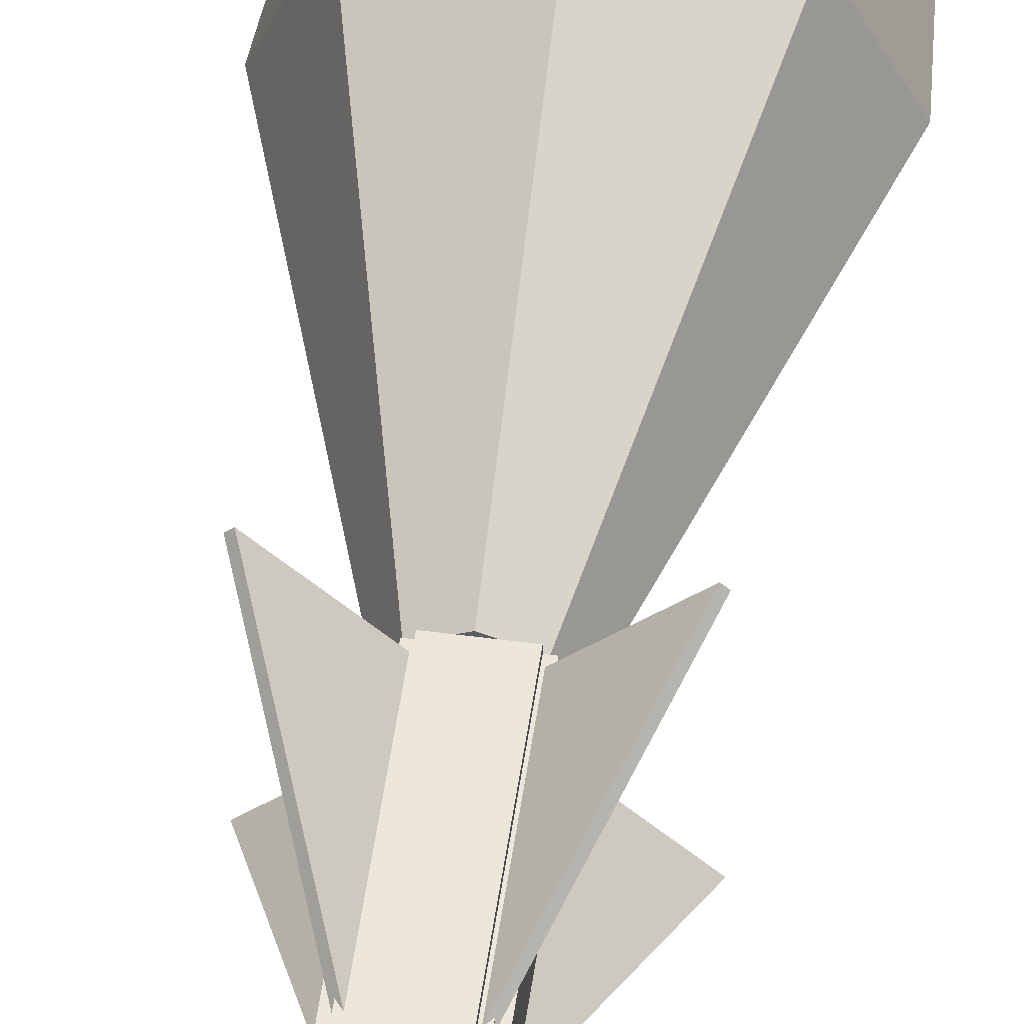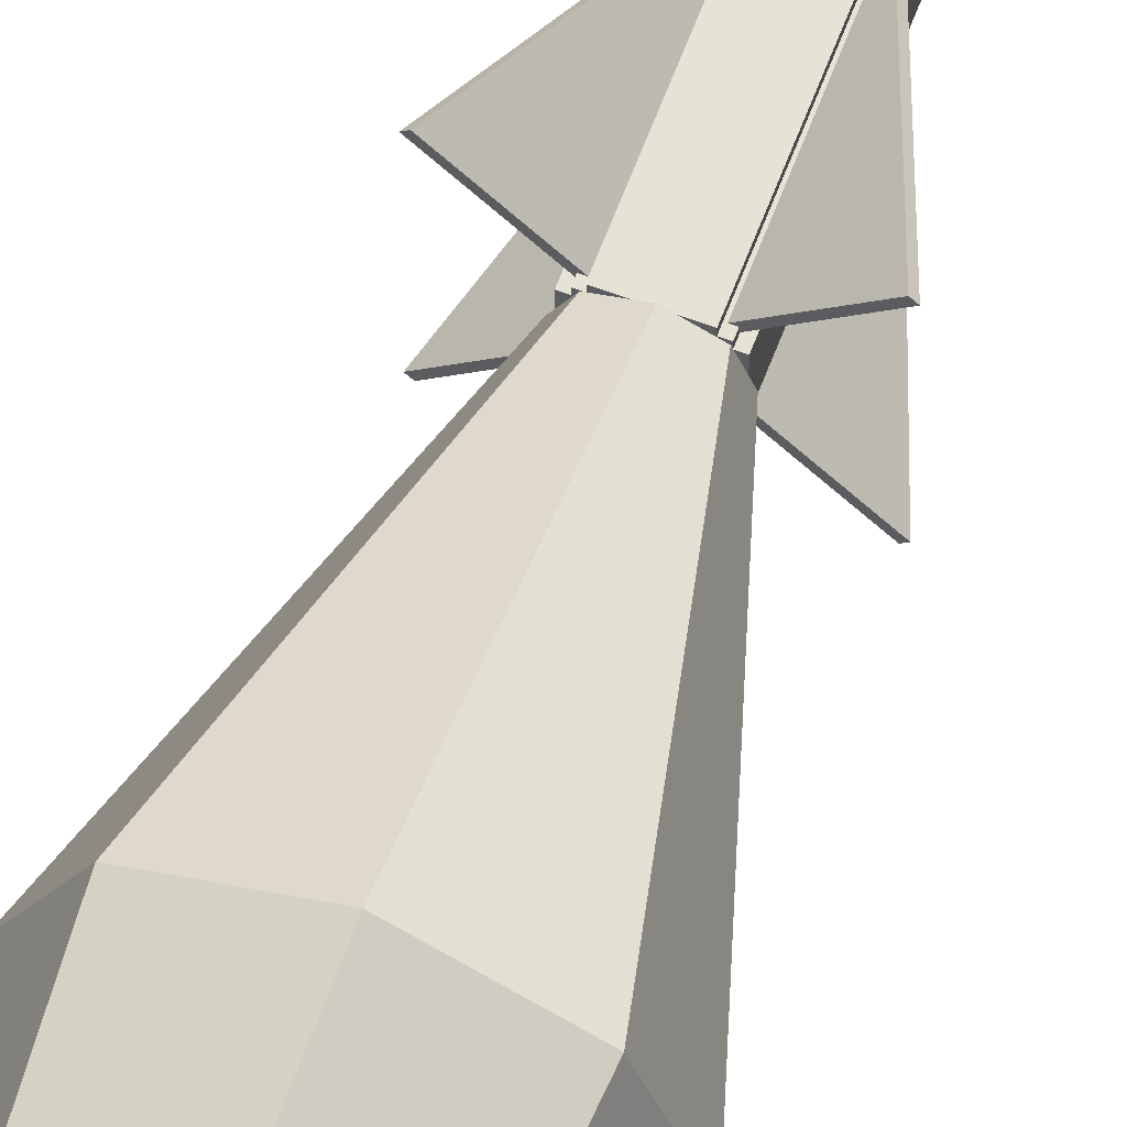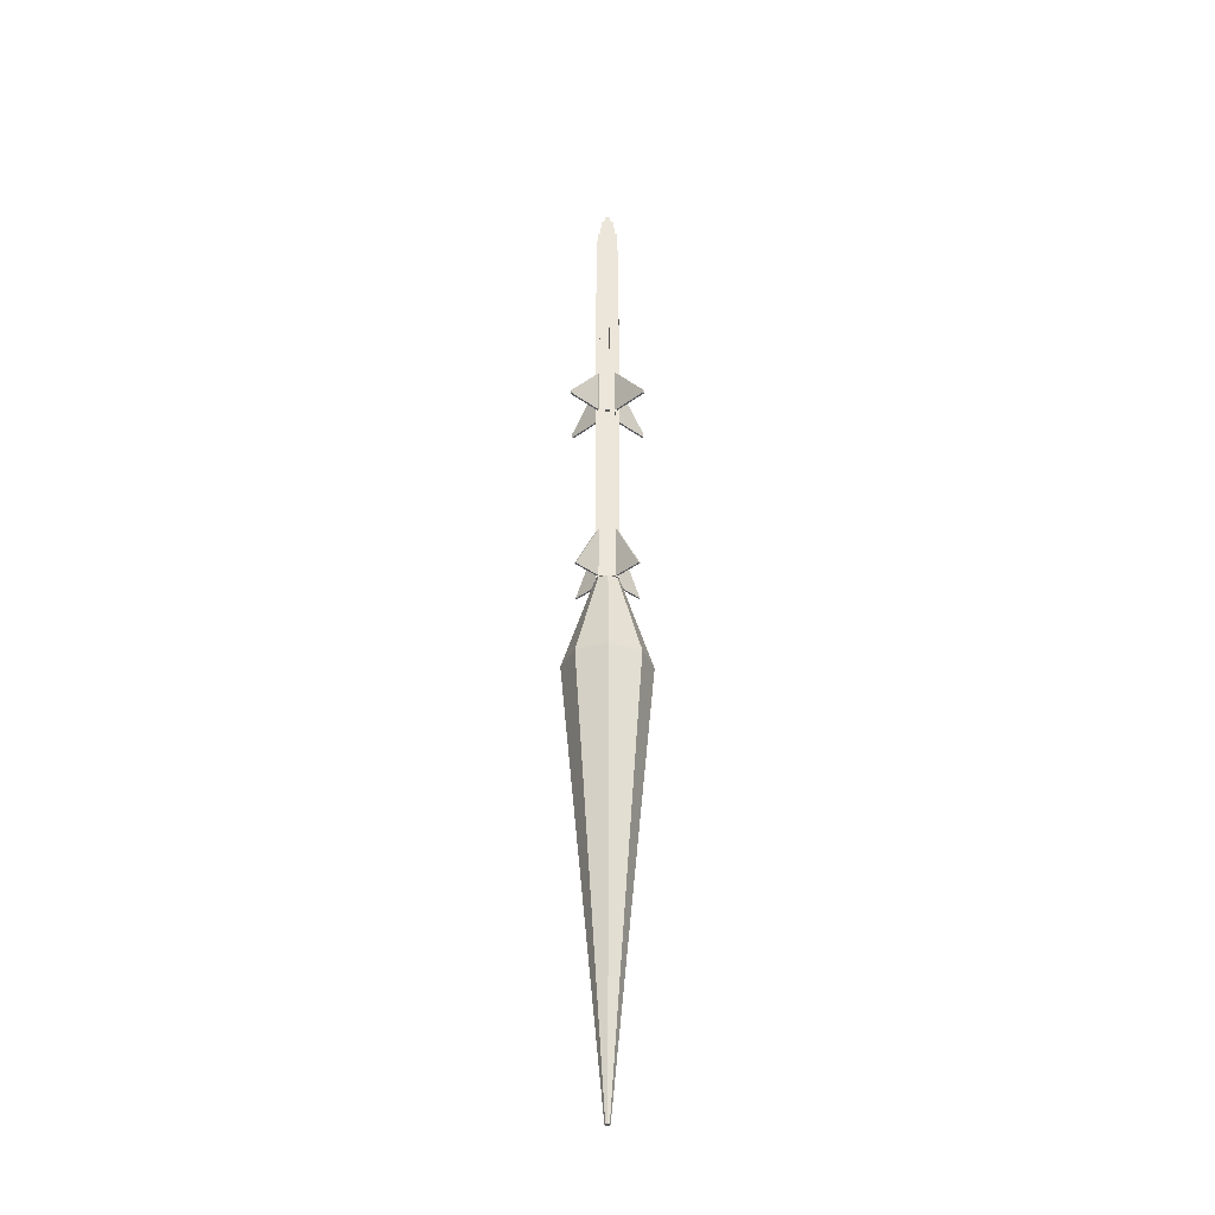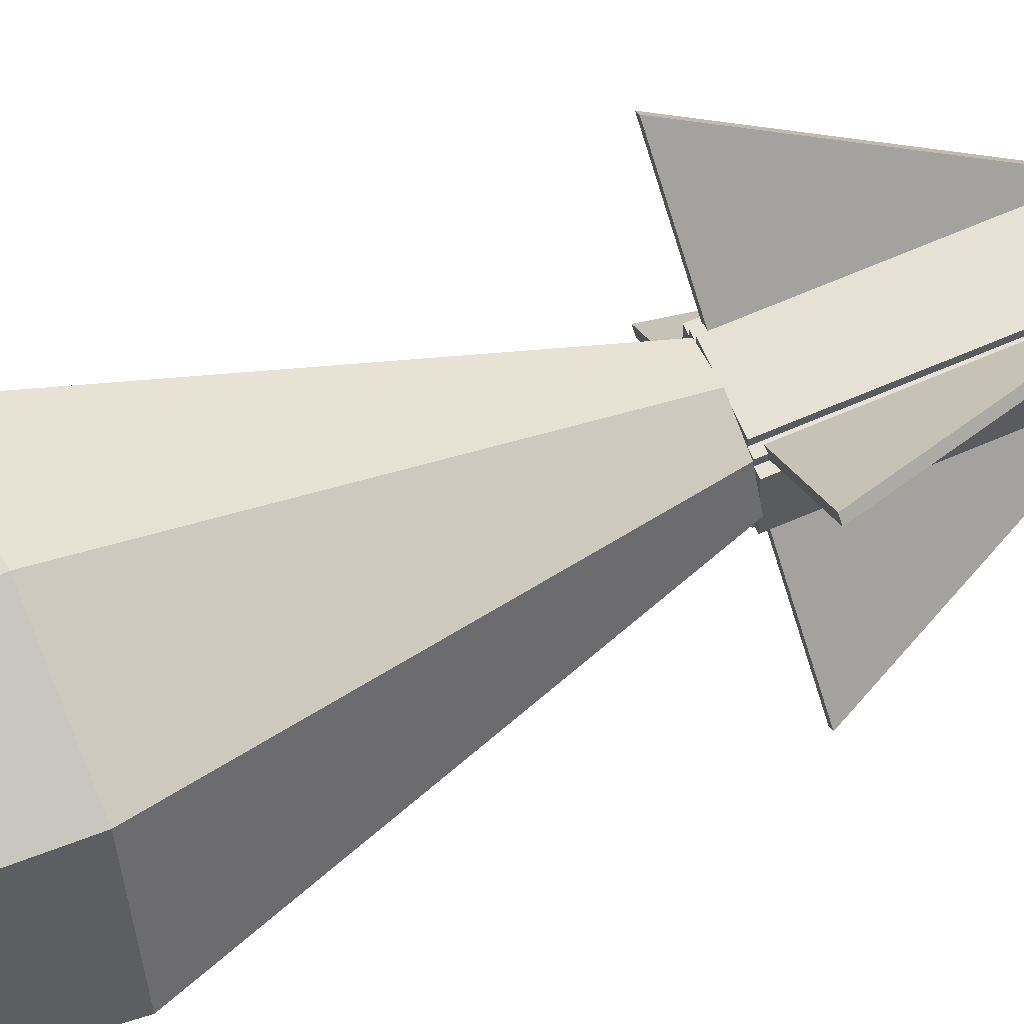
<metadata>
{"format":"obj","ext":"obj","renderer":"f3d","projection":"perspective","resolution":1024,"background":"white","views":[{"elev":52.9,"azim":8.1,"up":"+Y"},{"elev":63.7,"azim":-159.4,"up":"+Y"},{"elev":-33.5,"azim":90.5,"up":"+Z"},{"elev":64.4,"azim":-113.8,"up":"+Y"}]}
</metadata>
<code>
o &#flame_translucent
v 0.2581 -0.2365 -2.45
v 0.3497 0.01527 -2.45
v 0.1029 0.00449 -1.688
v 0.07591 -0.06956 -1.688
v 0 0 -1.688
v 0.2365 0.2581 -2.45
v 0.06956 0.07591 -1.688
v -0.01527 0.3497 -2.45
v -0.004492 0.1029 -1.688
v -0.2581 0.2365 -2.45
v -0.07591 0.06956 -1.688
v -0.3497 -0.01527 -2.45
v -0.1029 -0.004492 -1.688
v -0.2365 -0.2581 -2.45
v -0.06956 -0.07591 -1.688
v 0.01527 -0.3497 -2.45
v 0.004492 -0.1029 -1.688
v 0.01518 -0.01391 -5.938
v 0.02057 0.0008974 -5.938
v 0.3497 0.01527 -2.45
v 0.2581 -0.2365 -2.45
v 0.01391 0.01518 -5.938
v 0.2365 0.2581 -2.45
v -0.0008986 0.02057 -5.938
v -0.01527 0.3497 -2.45
v -0.01518 0.01391 -5.938
v -0.2581 0.2365 -2.45
v -0.02057 -0.0008986 -5.938
v -0.3497 -0.01527 -2.45
v -0.01391 -0.01518 -5.938
v -0.2365 -0.2581 -2.45
v 0.0008986 -0.02057 -5.938
v 0.01527 -0.3497 -2.45
v 0 0 -5.938
f 1 2 3 4
f 4 3 5
f 2 6 7 3
f 3 7 5
f 6 8 9 7
f 7 9 5
f 8 10 11 9
f 9 11 5
f 10 12 13 11
f 11 13 5
f 12 14 15 13
f 13 15 5
f 14 16 17 15
f 15 17 5
f 16 1 4 17
f 17 4 5
f 18 19 20 21
f 19 22 23 20
f 22 24 25 23
f 24 26 27 25
f 26 28 29 27
f 28 30 31 29
f 30 32 33 31
f 32 18 21 33
f 24 22 34
f 22 19 34
f 19 18 34
f 18 32 34
f 32 30 34
f 30 28 34
f 28 26 34
f 26 24 34
o &#flameIn_translucent
v 0.1085 -0.09939 -2.096
v 0.147 0.006417 -2.096
v 0.04323 0.001888 -1.75
v 0.0319 -0.02923 -1.75
v 0 3.699e-07 -1.75
v 0.09939 0.1085 -2.096
v 0.02923 0.0319 -1.75
v -0.006418 0.147 -2.096
v -0.001888 0.04323 -1.75
v -0.1085 0.09939 -2.096
v -0.0319 0.02923 -1.75
v -0.147 -0.006418 -2.096
v -0.04323 -0.001887 -1.75
v -0.09939 -0.1085 -2.096
v -0.02923 -0.0319 -1.75
v 0.006418 -0.147 -2.096
v 0.001888 -0.04323 -1.75
v 0.00638 -0.005847 -5.125
v 0.008647 0.0003779 -5.125
v 0.147 0.006417 -2.096
v 0.1085 -0.09939 -2.096
v 0.005848 0.00638 -5.125
v 0.09939 0.1085 -2.096
v -0.0003775 0.008645 -5.125
v -0.006418 0.147 -2.096
v -0.00638 0.005846 -5.125
v -0.1085 0.09939 -2.096
v -0.008645 -0.0003772 -5.125
v -0.147 -0.006418 -2.096
v -0.005846 -0.006381 -5.125
v -0.09939 -0.1085 -2.096
v 0.0003775 -0.008646 -5.125
v 0.006418 -0.147 -2.096
v 0 3.699e-07 -5.125
f 35 36 37 38
f 38 37 39
f 36 40 41 37
f 37 41 39
f 40 42 43 41
f 41 43 39
f 42 44 45 43
f 43 45 39
f 44 46 47 45
f 45 47 39
f 46 48 49 47
f 47 49 39
f 48 50 51 49
f 49 51 39
f 50 35 38 51
f 51 38 39
f 52 53 54 55
f 53 56 57 54
f 56 58 59 57
f 58 60 61 59
f 60 62 63 61
f 62 64 65 63
f 64 66 67 65
f 66 52 55 67
f 58 56 68
f 56 53 68
f 53 52 68
f 52 66 68
f 66 64 68
f 64 62 68
f 62 60 68
f 60 58 68
o missile
v -0.0625 -0.07812 -1.688
v -0.0625 -0.07812 1.688
v -0.0625 -0.09375 -1.688
v -0.0625 -0.09375 1.688
v 0.0625 -0.07812 -1.688
v 0.0625 -0.07812 1.688
v 0.0625 -0.09375 -1.688
v 0.0625 -0.09375 1.688
v -0.0625 0.0625 1.797
v -0.0625 0.0625 1.891
v -0.0625 -0.0625 1.797
v -0.0625 -0.0625 1.891
v 0.0625 0.0625 1.797
v 0.0625 0.0625 1.891
v 0.0625 -0.0625 1.797
v 0.0625 -0.0625 1.891
v -0.04687 0.04688 1.891
v -0.04687 0.04688 1.969
v -0.04687 -0.04688 1.891
v -0.04687 -0.04688 1.969
v 0.04688 0.04688 1.891
v 0.04688 0.04688 1.969
v 0.04688 -0.04688 1.891
v 0.04688 -0.04688 1.969
v -0.04687 0.03125 1.969
v -0.04687 0.03125 2.047
v -0.04687 -0.03125 1.969
v -0.04687 -0.03125 2.047
v 0.04688 0.03125 1.969
v 0.04688 0.03125 2.047
v 0.04688 -0.03125 1.969
v 0.04688 -0.03125 2.047
v -0.02344 0.02344 2.047
v -0.02344 0.02344 2.109
v -0.02344 -0.02344 2.047
v -0.02344 -0.02344 2.109
v 0.02344 0.02344 2.047
v 0.02344 0.02344 2.109
v 0.02344 -0.02344 2.047
v 0.02344 -0.02344 2.109
v -0.03125 0.04688 1.969
v -0.03125 0.04688 2.047
v -0.03125 0.03125 1.969
v -0.03125 0.03125 2.047
v 0.03125 0.04688 1.969
v 0.03125 0.04688 2.047
v 0.03125 0.03125 1.969
v 0.03125 0.03125 2.047
v -0.03125 -0.03125 1.969
v -0.03125 -0.03125 2.047
v -0.03125 -0.04688 1.969
v -0.03125 -0.04688 2.047
v 0.03125 -0.03125 1.969
v 0.03125 -0.03125 2.047
v 0.03125 -0.04688 1.969
v 0.03125 -0.04688 2.047
v 0.04688 0.03125 1.891
v 0.04688 0.03125 1.969
v 0.04688 -0.03125 1.891
v 0.04688 -0.03125 1.969
v 0.0625 0.03125 1.891
v 0.0625 0.03125 1.969
v 0.0625 -0.03125 1.891
v 0.0625 -0.03125 1.969
v -0.0625 0.03125 1.891
v -0.0625 0.03125 1.969
v -0.0625 -0.03125 1.891
v -0.0625 -0.03125 1.969
v -0.04687 0.03125 1.891
v -0.04687 0.03125 1.969
v -0.04687 -0.03125 1.891
v -0.04687 -0.03125 1.969
v -0.03125 0.0625 1.891
v -0.03125 0.0625 1.969
v -0.03125 0.04688 1.891
v -0.03125 0.04688 1.969
v 0.03125 0.0625 1.891
v 0.03125 0.0625 1.969
v 0.03125 0.04688 1.891
v 0.03125 0.04688 1.969
v -0.03125 -0.04688 1.891
v -0.03125 -0.04688 1.969
v -0.03125 -0.0625 1.891
v -0.03125 -0.0625 1.969
v 0.03125 -0.04688 1.891
v 0.03125 -0.04688 1.969
v 0.03125 -0.0625 1.891
v 0.03125 -0.0625 1.969
v 0.0625 0.04688 1.797
v 0.0625 0.04688 1.891
v 0.0625 -0.04688 1.797
v 0.0625 -0.04688 1.891
v 0.07813 0.04688 1.797
v 0.07813 0.04688 1.891
v 0.07813 -0.04688 1.797
v 0.07813 -0.04688 1.891
v -0.07812 0.04688 1.797
v -0.07812 0.04688 1.891
v -0.07812 -0.04688 1.797
v -0.07812 -0.04688 1.891
v -0.0625 0.04688 1.797
v -0.0625 0.04688 1.891
v -0.0625 -0.04688 1.797
v -0.0625 -0.04688 1.891
v -0.04687 0.07812 1.797
v -0.04687 0.07812 1.891
v -0.04687 0.0625 1.797
v -0.04687 0.0625 1.891
v 0.04688 0.07812 1.797
v 0.04688 0.07812 1.891
v 0.04688 0.0625 1.797
v 0.04688 0.0625 1.891
v -0.04687 -0.0625 1.797
v -0.04687 -0.0625 1.891
v -0.04687 -0.07812 1.797
v -0.04687 -0.07812 1.891
v 0.04688 -0.0625 1.797
v 0.04688 -0.0625 1.891
v 0.04688 -0.07812 1.797
v 0.04688 -0.07812 1.891
v -0.07031 0.07031 1.688
v -0.07031 0.07031 1.797
v -0.07031 -0.07031 1.688
v -0.07031 -0.07031 1.797
v 0.07031 0.07031 1.688
v 0.07031 0.07031 1.797
v 0.07031 -0.07031 1.688
v 0.07031 -0.07031 1.797
v 0.07031 0.05469 1.688
v 0.07031 0.05469 1.797
v 0.07031 -0.05469 1.688
v 0.07031 -0.05469 1.797
v 0.08594 0.05469 1.688
v 0.08594 0.05469 1.797
v 0.08594 -0.05469 1.688
v 0.08594 -0.05469 1.797
v -0.08594 0.05469 1.688
v -0.08594 0.05469 1.797
v -0.08594 -0.05469 1.688
v -0.08594 -0.05469 1.797
v -0.07031 0.05469 1.688
v -0.07031 0.05469 1.797
v -0.07031 -0.05469 1.688
v -0.07031 -0.05469 1.797
v -0.05469 0.08594 1.688
v -0.05469 0.08594 1.797
v -0.05469 0.07031 1.688
v -0.05469 0.07031 1.797
v 0.05469 0.08594 1.688
v 0.05469 0.08594 1.797
v 0.05469 0.07031 1.688
v 0.05469 0.07031 1.797
v -0.05469 -0.07031 1.688
v -0.05469 -0.07031 1.797
v -0.05469 -0.08594 1.688
v -0.05469 -0.08594 1.797
v 0.05469 -0.07031 1.688
v 0.05469 -0.07031 1.797
v 0.05469 -0.08594 1.688
v 0.05469 -0.08594 1.797
v -0.07813 0.07812 -1.5
v -0.07812 0.07812 1.688
v -0.07813 -0.07812 -1.5
v -0.07812 -0.07812 1.688
v 0.07812 0.07812 -1.5
v 0.07813 0.07812 1.688
v 0.07812 -0.07812 -1.5
v 0.07813 -0.07812 1.688
v -0.07813 0.07812 -1.688
v -0.07813 0.07812 -1.5
v -0.07813 0.04688 -1.688
v -0.07813 0.04688 -1.5
v 0.07812 0.07812 -1.688
v 0.07812 0.07812 -1.5
v 0.07812 0.04688 -1.688
v 0.07812 0.04688 -1.5
v -0.07813 -0.04688 -1.688
v -0.07813 -0.04688 -1.5
v -0.07813 -0.07812 -1.688
v -0.07813 -0.07812 -1.5
v 0.07812 -0.04688 -1.688
v 0.07812 -0.04688 -1.5
v 0.07812 -0.07812 -1.688
v 0.07812 -0.07812 -1.5
v -0.07813 0.04688 -1.688
v -0.07813 -0.04688 -1.688
v -0.04688 0.04688 -1.688
v -0.04688 0.04688 -1.5
v -0.04688 -0.04688 -1.688
v -0.04688 -0.04688 -1.5
v 0.04687 0.04688 -1.688
v 0.04687 0.04688 -1.5
v 0.04687 -0.04688 -1.688
v 0.04687 -0.04688 -1.5
v 0.07812 0.04688 -1.688
v 0.07812 -0.04688 -1.688
v 0.07812 0.0625 -1.688
v 0.07813 0.0625 1.688
v 0.07812 -0.0625 -1.688
v 0.07813 -0.0625 1.688
v 0.09375 0.0625 -1.688
v 0.09375 0.0625 1.688
v 0.09375 -0.0625 -1.688
v 0.09375 -0.0625 1.688
v -0.09375 0.0625 -1.688
v -0.09375 0.0625 1.688
v -0.09375 -0.0625 -1.688
v -0.09375 -0.0625 1.688
v -0.07813 0.0625 -1.688
v -0.07812 0.0625 1.688
v -0.07813 -0.0625 -1.688
v -0.07812 -0.0625 1.688
v -0.0625 0.09375 -1.688
v -0.0625 0.09375 1.688
v -0.0625 0.07812 -1.688
v -0.0625 0.07812 1.688
v 0.0625 0.09375 -1.688
v 0.0625 0.09375 1.688
v 0.0625 0.07812 -1.688
v 0.0625 0.07812 1.688
v -0.125 0.01562 -0.09375
v -0.125 0.01562 0.7812
v -0.125 -0.01562 -0.09375
v -0.125 -0.01562 0.7812
v -0.09375 0.01562 -0.09375
v -0.09375 0.01562 0.7812
v -0.09375 -0.01562 -0.09375
v -0.09375 -0.01562 0.7812
v 0.09375 0.01562 -0.09375
v 0.09375 0.01562 0.7812
v 0.09375 -0.01562 -0.09375
v 0.09375 -0.01562 0.7812
v 0.125 0.01562 -0.09375
v 0.125 0.01562 0.7812
v 0.125 -0.01562 -0.09375
v 0.125 -0.01562 0.7812
v 0.2375 0.2486 -1.672
v 0.06629 0.07734 -1.234
v 0.06077 0.07182 -1.672
v 0.06077 0.07182 -1.234
v 0.2486 0.2375 -1.672
v 0.07734 0.06629 -1.234
v 0.07182 0.06077 -1.672
v 0.07182 0.06077 -1.234
v -0.2486 0.2375 -1.672
v -0.07734 0.06629 -1.234
v -0.07182 0.06077 -1.672
v -0.07182 0.06077 -1.234
v -0.2375 0.2486 -1.672
v -0.06629 0.07734 -1.234
v -0.06077 0.07182 -1.672
v -0.06077 0.07182 -1.234
v -0.2375 -0.2486 -1.672
v -0.06629 -0.07734 -1.234
v -0.06077 -0.07182 -1.672
v -0.06077 -0.07182 -1.234
v -0.2486 -0.2375 -1.672
v -0.07734 -0.06629 -1.234
v -0.07182 -0.06077 -1.672
v -0.07182 -0.06077 -1.234
v 0.2486 -0.2375 -1.672
v 0.07734 -0.06629 -1.234
v 0.07182 -0.06077 -1.672
v 0.07182 -0.06077 -1.234
v 0.2375 -0.2486 -1.672
v 0.06629 -0.07734 -1.234
v 0.06077 -0.07182 -1.672
v 0.06077 -0.07182 -1.234
v -0.2928 0.2817 -0.0625
v -0.2928 0.2817 -0.03125
v -0.08286 0.07182 -0.0625
v -0.08286 0.07182 0.3125
v -0.2817 0.2928 -0.0625
v -0.2817 0.2928 -0.03125
v -0.07182 0.08286 -0.0625
v -0.07182 0.08286 0.3125
v -0.08839 0.06629 -0.0625
v -0.08839 0.06629 0.3125
v -0.07734 0.05524 -0.0625
v -0.07734 0.05524 0.3125
v -0.06629 0.08839 -0.0625
v -0.06629 0.08839 0.3125
v -0.05524 0.07734 -0.0625
v -0.05524 0.07734 0.3125
v 0.2817 0.2928 -0.0625
v 0.2817 0.2928 -0.03125
v 0.07182 0.08286 -0.0625
v 0.07182 0.08286 0.3125
v 0.2928 0.2817 -0.0625
v 0.2928 0.2817 -0.03125
v 0.08286 0.07182 -0.0625
v 0.08286 0.07182 0.3125
v 0.06629 0.08839 -0.0625
v 0.06629 0.08839 0.3125
v 0.05524 0.07734 -0.0625
v 0.05524 0.07734 0.3125
v 0.08839 0.06629 -0.0625
v 0.08839 0.06629 0.3125
v 0.07734 0.05524 -0.0625
v 0.07734 0.05524 0.3125
v 0.2928 -0.2817 -0.0625
v 0.2928 -0.2817 -0.03125
v 0.08286 -0.07182 -0.0625
v 0.08286 -0.07182 0.3125
v 0.2817 -0.2928 -0.0625
v 0.2817 -0.2928 -0.03125
v 0.07182 -0.08286 -0.0625
v 0.07182 -0.08286 0.3125
v 0.08839 -0.06629 -0.0625
v 0.08839 -0.06629 0.3125
v 0.07734 -0.05524 -0.0625
v 0.07734 -0.05524 0.3125
v 0.06629 -0.08839 -0.0625
v 0.06629 -0.08839 0.3125
v 0.05524 -0.07734 -0.0625
v 0.05524 -0.07734 0.3125
v -0.2817 -0.2928 -0.0625
v -0.2817 -0.2928 -0.03125
v -0.07182 -0.08286 -0.0625
v -0.07182 -0.08286 0.3125
v -0.2928 -0.2817 -0.0625
v -0.2928 -0.2817 -0.03125
v -0.08286 -0.07182 -0.0625
v -0.08286 -0.07182 0.3125
v -0.06629 -0.08839 -0.0625
v -0.06629 -0.08839 0.3125
v -0.05524 -0.07734 -0.0625
v -0.05524 -0.07734 0.3125
v -0.08839 -0.06629 -0.0625
v -0.08839 -0.06629 0.3125
v -0.07734 -0.05524 -0.0625
v -0.07734 -0.05524 0.3125
f 72 70 69 71
f 75 73 74 76
f 72 71 75 76
f 71 69 73 75
f 76 74 70 72
f 80 78 77 79
f 83 81 82 84
f 77 78 82 81
f 80 79 83 84
f 84 82 78 80
f 88 86 85 87
f 91 89 90 92
f 85 86 90 89
f 88 87 91 92
f 92 90 86 88
f 96 94 93 95
f 99 97 98 100
f 93 94 98 97
f 96 95 99 100
f 100 98 94 96
f 104 102 101 103
f 107 105 106 108
f 101 102 106 105
f 104 103 107 108
f 108 106 102 104
f 112 110 109 111
f 115 113 114 116
f 109 110 114 113
f 116 114 110 112
f 120 118 117 119
f 123 121 122 124
f 120 119 123 124
f 124 122 118 120
f 131 129 130 132
f 125 126 130 129
f 128 127 131 132
f 132 130 126 128
f 136 134 133 135
f 133 134 138 137
f 136 135 139 140
f 140 138 134 136
f 144 142 141 143
f 147 145 146 148
f 141 142 146 145
f 148 146 142 144
f 152 150 149 151
f 155 153 154 156
f 152 151 155 156
f 156 154 150 152
f 163 161 162 164
f 157 158 162 161
f 160 159 163 164
f 164 162 158 160
f 168 166 165 167
f 165 166 170 169
f 168 167 171 172
f 172 170 166 168
f 176 174 173 175
f 179 177 178 180
f 173 174 178 177
f 180 178 174 176
f 184 182 181 183
f 187 185 186 188
f 184 183 187 188
f 188 186 182 184
f 192 190 189 191
f 195 193 194 196
f 189 190 194 193
f 192 191 195 196
f 196 194 190 192
f 203 201 202 204
f 197 198 202 201
f 200 199 203 204
f 204 202 198 200
f 208 206 205 207
f 205 206 210 209
f 208 207 211 212
f 212 210 206 208
f 216 214 213 215
f 219 217 218 220
f 213 214 218 217
f 220 218 214 216
f 224 222 221 223
f 227 225 226 228
f 224 223 227 228
f 228 226 222 224
f 232 230 229 231
f 235 233 234 236
f 229 230 234 233
f 232 231 235 236
f 231 229 233 235
f 236 234 230 232
f 240 238 237 239
f 243 241 242 244
f 237 238 242 241
f 240 239 243 244
f 239 237 241 243
f 248 246 245 247
f 251 249 250 252
f 245 246 250 249
f 248 247 251 252
f 247 245 249 251
f 257 255 256 258
f 254 253 255 257
f 262 260 259 261
f 261 259 263 264
f 271 269 270 272
f 265 266 270 269
f 268 267 271 272
f 267 265 269 271
f 272 270 266 268
f 276 274 273 275
f 273 274 278 277
f 276 275 279 280
f 275 273 277 279
f 280 278 274 276
f 284 282 281 283
f 287 285 286 288
f 281 282 286 285
f 283 281 285 287
f 288 286 282 284
f 292 290 289 291
f 289 290 294 293
f 292 291 295 296
f 291 289 293 295
f 296 294 290 292
f 303 301 302 304
f 297 298 302 301
f 300 299 303 304
f 299 297 301 303
f 304 302 298 300
f 308 306 305 307
f 311 309 310 312
f 305 306 310 309
f 307 305 309 311
f 316 314 313 315
f 319 317 318 320
f 313 314 318 317
f 315 313 317 319
f 324 322 321 323
f 327 325 326 328
f 321 322 326 325
f 323 321 325 327
f 332 330 329 331
f 335 333 334 336
f 329 330 334 333
f 331 329 333 335
f 340 338 337 339
f 343 341 342 344
f 337 338 342 341
f 339 337 341 343
f 344 342 338 340
f 348 346 345 347
f 351 349 350 352
f 345 346 350 349
f 347 345 349 351
f 352 350 346 348
f 356 354 353 355
f 359 357 358 360
f 353 354 358 357
f 355 353 357 359
f 360 358 354 356
f 364 362 361 363
f 367 365 366 368
f 361 362 366 365
f 363 361 365 367
f 368 366 362 364
f 372 370 369 371
f 375 373 374 376
f 369 370 374 373
f 371 369 373 375
f 376 374 370 372
f 380 378 377 379
f 383 381 382 384
f 377 378 382 381
f 379 377 381 383
f 384 382 378 380
f 388 386 385 387
f 391 389 390 392
f 385 386 390 389
f 387 385 389 391
f 392 390 386 388
f 396 394 393 395
f 399 397 398 400
f 393 394 398 397
f 395 393 397 399
f 400 398 394 396

</code>
